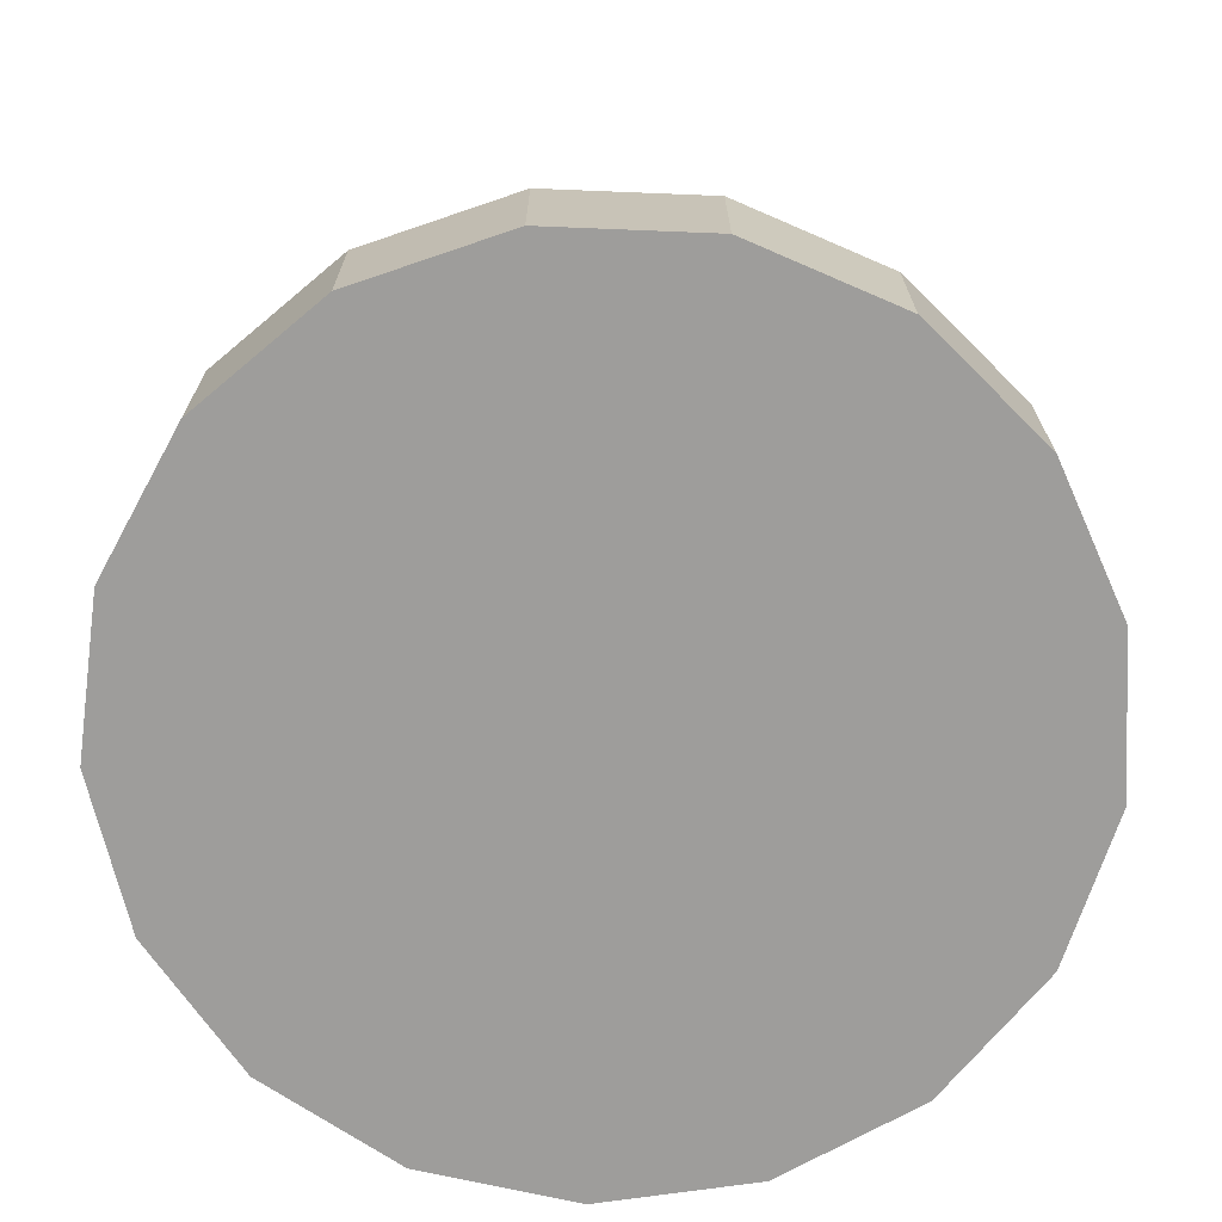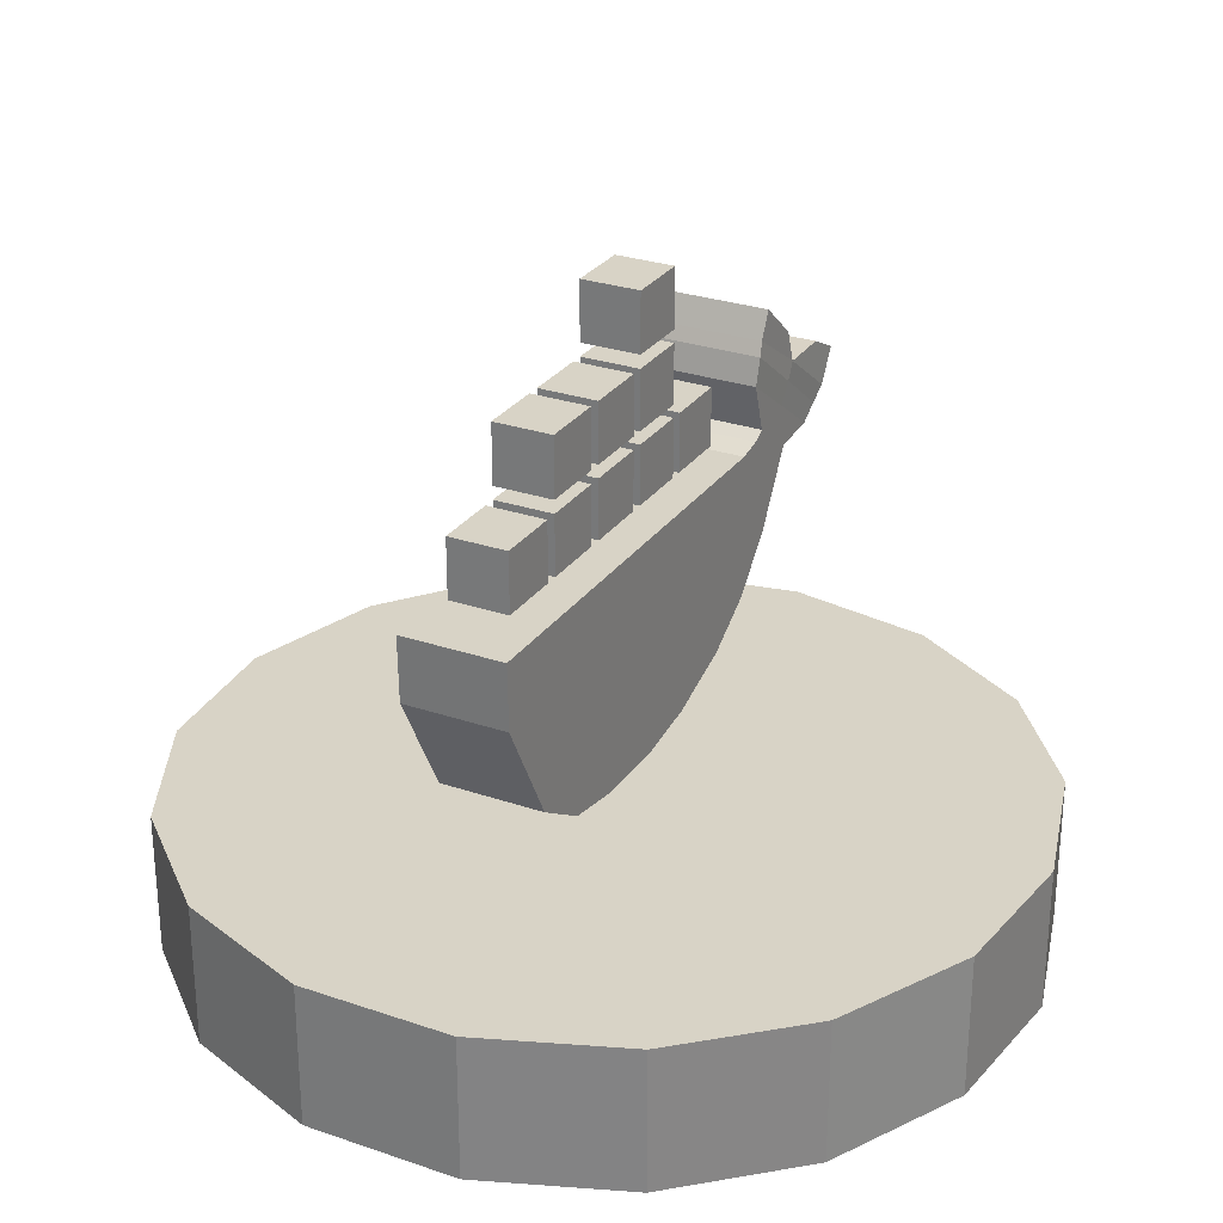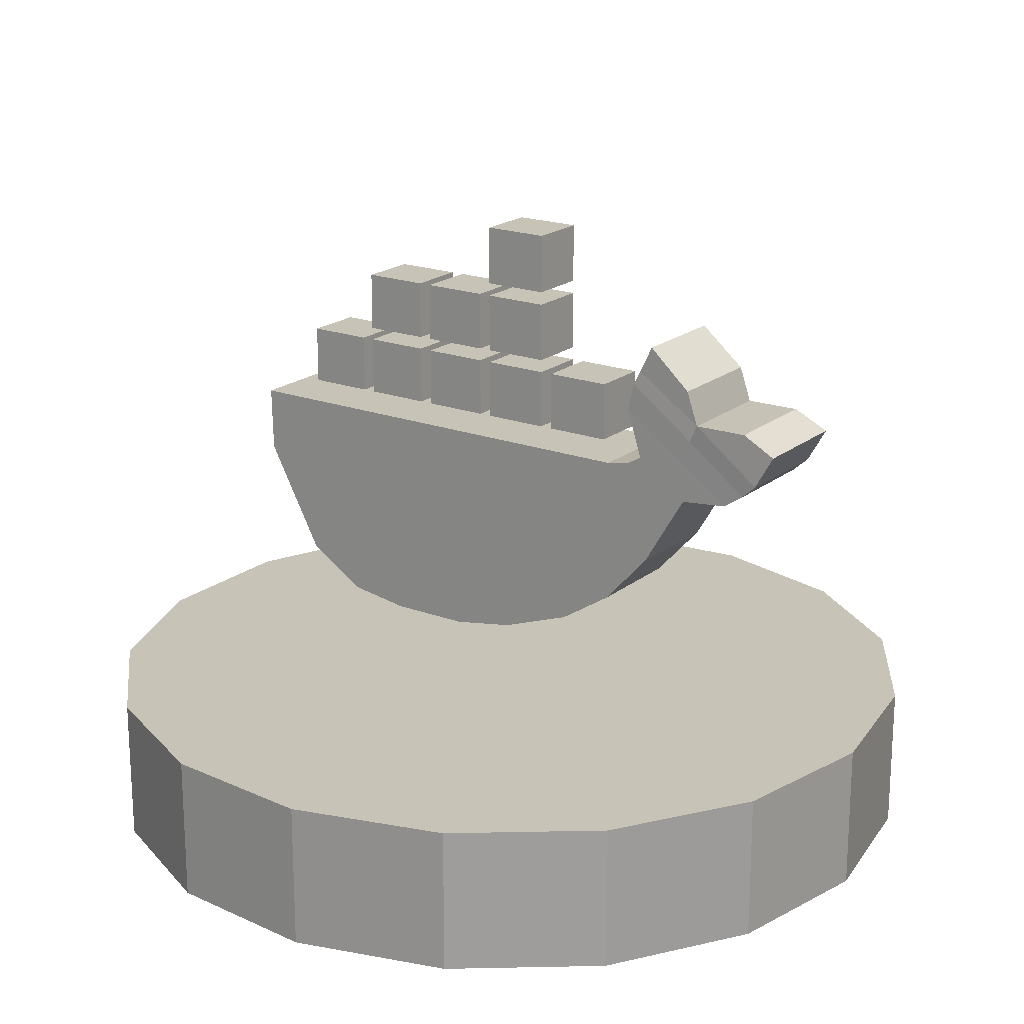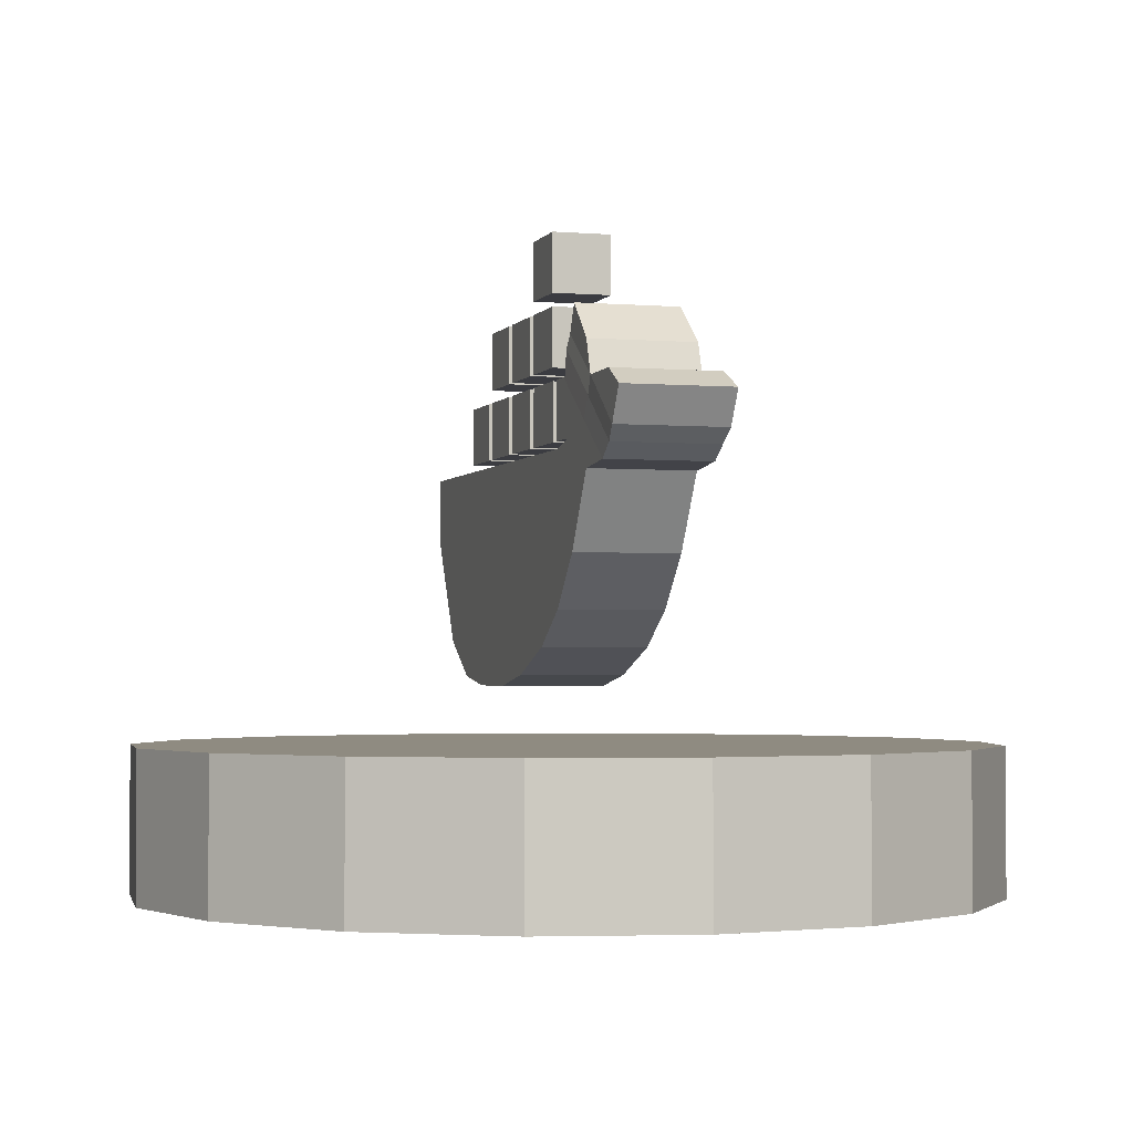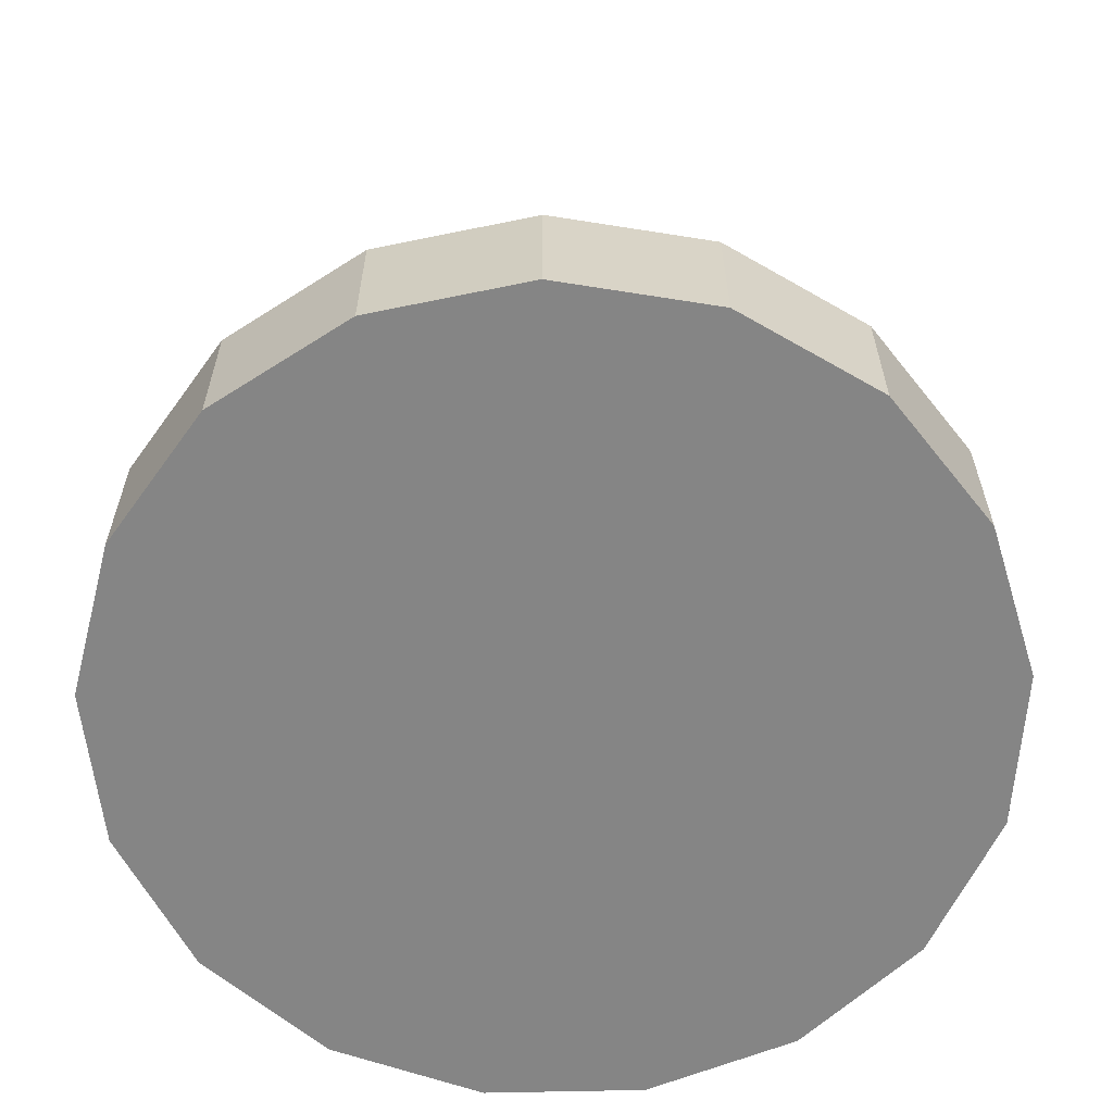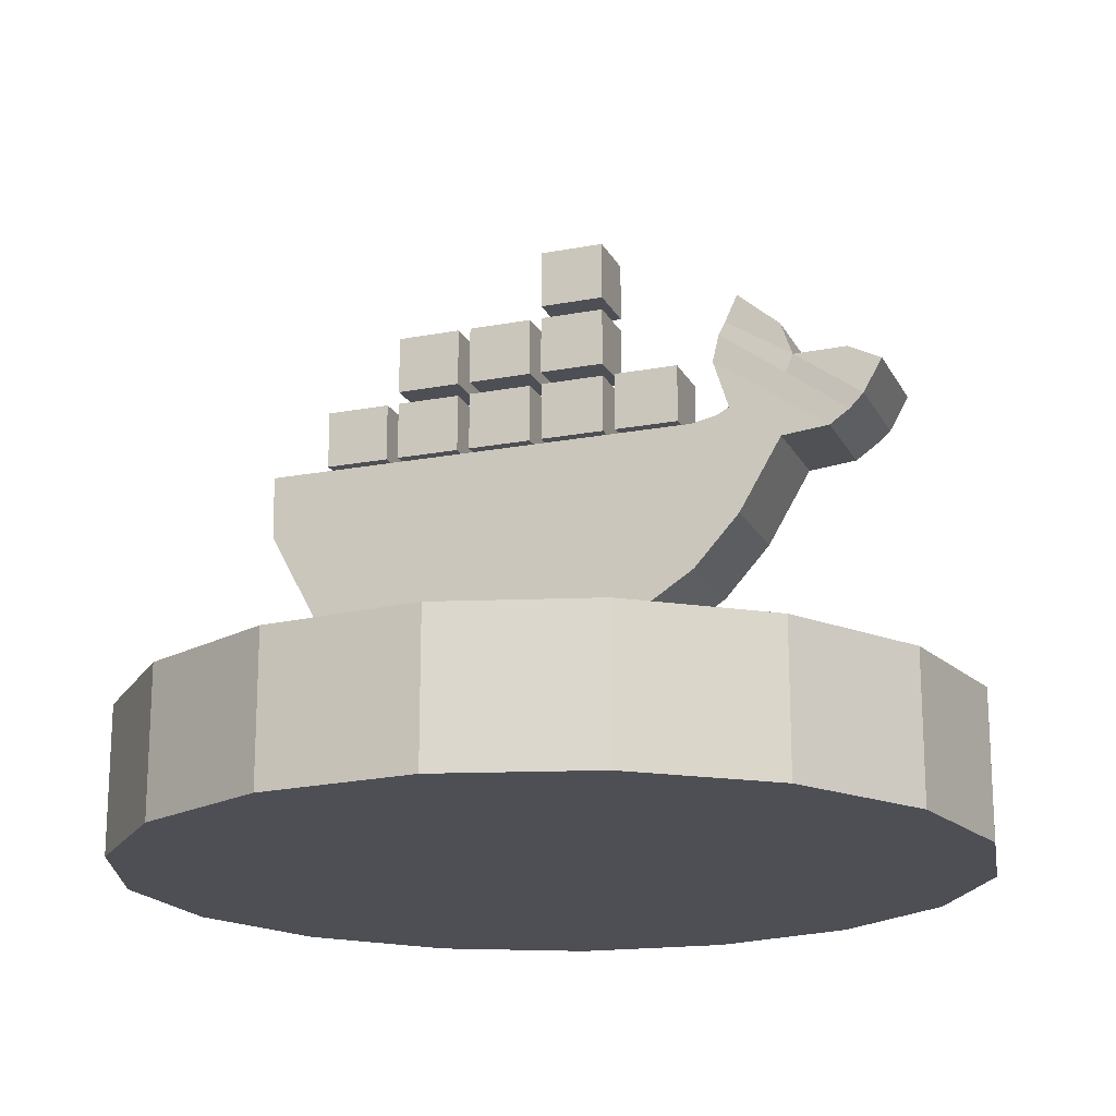
<metadata>
{"format":"obj","ext":"obj","renderer":"f3d","projection":"perspective","resolution":1024,"background":"white","views":[{"elev":-70.6,"azim":82.4,"up":"+Y"},{"elev":27.8,"azim":27.6,"up":"+Y"},{"elev":19.6,"azim":124.9,"up":"+Y"},{"elev":-2.2,"azim":163.3,"up":"+Y"},{"elev":-61.7,"azim":33.1,"up":"+Y"},{"elev":-18.3,"azim":110.2,"up":"+Y"}]}
</metadata>
<code>
o Cube.001_Cube
v -0.07351 0.3094 0.1647
v -0.07351 0.6436 0.1647
v -0.07351 0.3094 0.0425
v -0.07351 0.6436 0.0425
v 0.08557 0.3094 0.1647
v 0.08557 0.6436 0.1647
v 0.08557 0.3094 0.0425
v 0.08557 0.6436 0.0425
v -0.07351 0.3261 -0.0556
v -0.07351 0.6436 -0.0556
v 0.08557 0.3261 -0.0556
v 0.08557 0.6436 -0.0556
v -0.07351 0.3663 -0.1674
v -0.07351 0.6436 -0.1674
v 0.08557 0.3663 -0.1674
v 0.08557 0.6436 -0.1674
v -0.07351 0.4183 -0.2479
v -0.07351 0.6436 -0.2479
v 0.08557 0.4183 -0.2479
v 0.08557 0.6436 -0.2479
v -0.07351 0.4957 -0.3181
v -0.07351 0.6514 -0.2861
v 0.08557 0.4957 -0.3181
v 0.08557 0.6514 -0.2861
v -0.07351 0.3231 0.2559
v -0.07351 0.6436 0.2559
v 0.08557 0.3231 0.2559
v 0.08557 0.6436 0.2559
v -0.07351 0.3781 0.3452
v -0.07351 0.6436 0.3452
v 0.08557 0.3781 0.3452
v 0.08557 0.6436 0.3452
v -0.07351 0.5435 0.4339
v -0.07351 0.6436 0.4364
v 0.08557 0.5435 0.4339
v 0.08557 0.6436 0.4364
v -0.07351 0.6068 -0.384
v -0.07351 0.6624 -0.3059
v 0.08557 0.6068 -0.384
v 0.08557 0.6624 -0.3059
v -0.07351 0.614 -0.457
v -0.07351 0.7377 -0.2822
v 0.08557 0.614 -0.457
v 0.08557 0.7377 -0.2822
v -0.07383 0.6349 -0.4876
v -0.07424 0.7791 -0.2926
v 0.08589 0.6349 -0.4876
v 0.08631 0.7791 -0.2926
v -0.0769 0.6557 -0.5102
v -0.07171 0.8 -0.3023
v 0.08896 0.6557 -0.5102
v 0.08377 0.8 -0.3023
v 0.006031 0.3094 0.0425
v 0.006031 0.6436 0.0425
v 0.006031 0.3094 0.1647
v 0.006031 0.6436 0.1647
v 0.006031 0.3261 -0.0556
v 0.006031 0.6436 -0.0556
v 0.006031 0.3663 -0.1674
v 0.006031 0.6436 -0.1674
v 0.006031 0.4183 -0.2479
v 0.006031 0.6436 -0.2479
v 0.006031 0.4957 -0.3181
v 0.006031 0.6514 -0.2861
v 0.006031 0.3231 0.2559
v 0.006031 0.6436 0.2559
v 0.006031 0.3781 0.3452
v 0.006031 0.6436 0.3452
v 0.006031 0.5435 0.4339
v 0.006031 0.6436 0.4364
v 0.006031 0.6068 -0.384
v 0.006031 0.6624 -0.3059
v 0.006031 0.614 -0.457
v 0.006031 0.7377 -0.2822
v 0.006031 0.6349 -0.4876
v 0.006031 0.7791 -0.2926
v 0.006031 0.6557 -0.5102
v 0.006031 0.8 -0.3023
v -0.07351 0.4765 0.1647
v -0.07351 0.4765 0.0425
v 0.08557 0.4765 0.0425
v 0.08557 0.4765 0.1647
v -0.07351 0.4848 -0.0556
v 0.08557 0.4848 -0.0556
v -0.07351 0.5049 -0.1674
v 0.08557 0.5049 -0.1674
v -0.07351 0.5309 -0.2479
v 0.08557 0.5309 -0.2479
v -0.07351 0.5735 -0.3021
v 0.08557 0.5735 -0.3021
v -0.07351 0.4833 0.2559
v 0.08557 0.4833 0.2559
v -0.07351 0.5108 0.3452
v 0.08557 0.5108 0.3452
v -0.07351 0.5936 0.4351
v 0.08557 0.5936 0.4351
v -0.07351 0.6346 -0.345
v 0.08557 0.6346 -0.345
v -0.07351 0.6739 -0.373
v 0.08557 0.6739 -0.373
v -0.07404 0.705 -0.3935
v 0.0861 0.705 -0.3935
v -0.07431 0.7321 -0.4056
v 0.08637 0.7321 -0.4056
v 0.006031 0.7321 -0.4056
v 0.006031 0.5936 0.4351
v -0.0769 0.7065 -0.539
v 0.08896 0.7065 -0.539
v 0.006031 0.7065 -0.539
v -0.07431 0.7329 -0.4872
v 0.08637 0.7329 -0.4872
v 0.006031 0.7329 -0.4872
v -0.07171 0.8408 -0.3217
v 0.08377 0.8408 -0.3217
v 0.006031 0.8408 -0.3217
v -0.07431 0.7834 -0.3878
v 0.08637 0.7834 -0.3878
v 0.006031 0.7834 -0.3878
f 79 2 4 80
f 81 7 11 84
f 81 8 6 82
f 56 2 26 66
f 53 7 5 55
f 54 4 2 56
f 84 11 15 86
f 53 3 9 57
f 54 8 12 58
f 80 4 10 83
f 60 16 20 62
f 57 9 13 59
f 58 12 16 60
f 83 10 14 85
f 87 18 22 89
f 85 14 18 87
f 86 15 19 88
f 59 13 17 61
f 90 23 39 98
f 88 19 23 90
f 61 17 21 63
f 62 20 24 64
f 65 27 31 67
f 82 6 28 92
f 79 1 25 91
f 55 5 27 65
f 68 30 34 70
f 91 25 29 93
f 66 26 30 68
f 92 28 32 94
f 106 70 34 95
f 94 32 36 96
f 67 31 35 69
f 93 29 33 95
f 72 40 44 74
f 63 21 37 71
f 64 24 40 72
f 89 22 38 97
f 100 43 47 102
f 97 38 42 99
f 98 39 43 100
f 71 37 41 73
f 75 45 49 77
f 73 41 45 75
f 74 44 48 76
f 99 42 46 101
f 104 105 118 117
f 76 48 52 78
f 101 46 50 103
f 102 47 51 104
f 46 76 78 50
f 52 104 117 114
f 42 74 76 46
f 43 73 75 47
f 47 75 77 51
f 39 71 73 43
f 22 64 72 38
f 23 63 71 39
f 38 72 74 42
f 29 67 69 33
f 96 36 70 106
f 28 66 68 32
f 32 68 70 36
f 1 55 65 25
f 25 65 67 29
f 18 62 64 22
f 19 61 63 23
f 15 59 61 19
f 10 58 60 14
f 11 57 59 15
f 14 60 62 18
f 4 54 58 10
f 7 53 57 11
f 8 54 56 6
f 3 53 55 1
f 6 56 66 28
f 35 96 106 69
f 49 103 110 107
f 48 102 104 52
f 45 101 103 49
f 105 104 111 112
f 41 99 101 45
f 40 98 100 44
f 37 97 99 41
f 44 100 102 48
f 21 89 97 37
f 30 93 95 34
f 31 94 96 35
f 69 106 95 33
f 27 92 94 31
f 26 91 93 30
f 2 79 91 26
f 5 82 92 27
f 20 88 90 24
f 24 90 98 40
f 16 86 88 20
f 13 85 87 17
f 17 87 89 21
f 9 83 85 13
f 3 80 83 9
f 12 84 86 16
f 7 81 82 5
f 8 81 84 12
f 1 79 80 3
f 107 110 112 109
f 109 112 111 108
f 104 51 108 111
f 103 105 112 110
f 77 49 107 109
f 51 77 109 108
f 118 115 114 117
f 116 113 115 118
f 78 52 114 115
f 50 78 115 113
f 103 50 113 116
f 105 103 116 118
o Cube.002
v -0.04198 0.6659 0.004109
v -0.04198 0.7561 0.004109
v -0.04198 0.6659 -0.09598
v -0.04198 0.7561 -0.09598
v 0.04825 0.6659 0.004109
v 0.04825 0.7561 0.004109
v 0.04825 0.6659 -0.09598
v 0.04825 0.7561 -0.09598
f 119 120 122 121
f 121 122 126 125
f 125 126 124 123
f 123 124 120 119
f 121 125 123 119
f 126 122 120 124
o Cube.003
v -0.04198 0.6659 -0.1148
v -0.04198 0.7561 -0.1148
v -0.04198 0.6659 -0.2149
v -0.04198 0.7561 -0.2149
v 0.04825 0.6659 -0.1148
v 0.04825 0.7561 -0.1148
v 0.04825 0.6659 -0.2149
v 0.04825 0.7561 -0.2149
f 127 128 130 129
f 129 130 134 133
f 133 134 132 131
f 131 132 128 127
f 129 133 131 127
f 134 130 128 132
o Cube.004
v -0.04198 0.6659 0.1231
v -0.04198 0.7561 0.1231
v -0.04198 0.6659 0.02298
v -0.04198 0.7561 0.02298
v 0.04825 0.6659 0.1231
v 0.04825 0.7561 0.1231
v 0.04825 0.6659 0.02298
v 0.04825 0.7561 0.02298
f 135 136 138 137
f 137 138 142 141
f 141 142 140 139
f 139 140 136 135
f 137 141 139 135
f 142 138 136 140
o Cube.005
v -0.04198 0.6659 0.2429
v -0.04198 0.7561 0.2429
v -0.04198 0.6659 0.1428
v -0.04198 0.7561 0.1428
v 0.04825 0.6659 0.2429
v 0.04825 0.7561 0.2429
v 0.04825 0.6659 0.1428
v 0.04825 0.7561 0.1428
f 143 144 146 145
f 145 146 150 149
f 149 150 148 147
f 147 148 144 143
f 145 149 147 143
f 150 146 144 148
o Cube.006
v -0.04198 0.6659 0.3619
v -0.04198 0.7561 0.3619
v -0.04198 0.6659 0.2618
v -0.04198 0.7561 0.2618
v 0.04825 0.6659 0.3619
v 0.04825 0.7561 0.3619
v 0.04825 0.6659 0.2618
v 0.04825 0.7561 0.2618
f 151 152 154 153
f 153 154 158 157
f 157 158 156 155
f 155 156 152 151
f 153 157 155 151
f 158 154 152 156
o Cube.007_Cube.008
v -0.04198 0.7759 0.1231
v -0.04198 0.8661 0.1231
v -0.04198 0.7759 0.02298
v -0.04198 0.8661 0.02298
v 0.04825 0.7759 0.1231
v 0.04825 0.8661 0.1231
v 0.04825 0.7759 0.02298
v 0.04825 0.8661 0.02298
f 159 160 162 161
f 161 162 166 165
f 165 166 164 163
f 163 164 160 159
f 161 165 163 159
f 166 162 160 164
o Cube.008_Cube.009
v -0.04198 0.7759 0.2429
v -0.04198 0.8661 0.2429
v -0.04198 0.7759 0.1428
v -0.04198 0.8661 0.1428
v 0.04825 0.7759 0.2429
v 0.04825 0.8661 0.2429
v 0.04825 0.7759 0.1428
v 0.04825 0.8661 0.1428
f 167 168 170 169
f 169 170 174 173
f 173 174 172 171
f 171 172 168 167
f 169 173 171 167
f 174 170 168 172
o Cube.009_Cube.010
v -0.04198 0.7759 0.004568
v -0.04198 0.8661 0.004568
v -0.04198 0.7759 -0.09552
v -0.04198 0.8661 -0.09552
v 0.04825 0.7759 0.004568
v 0.04825 0.8661 0.004568
v 0.04825 0.7759 -0.09552
v 0.04825 0.8661 -0.09552
f 175 176 178 177
f 177 178 182 181
f 181 182 180 179
f 179 180 176 175
f 177 181 179 175
f 182 178 176 180
o Cube.010_Cube.011
v -0.04198 0.8862 0.004568
v -0.04198 0.9764 0.004568
v -0.04198 0.8862 -0.09552
v -0.04198 0.9764 -0.09552
v 0.04825 0.8862 0.004568
v 0.04825 0.9764 0.004568
v 0.04825 0.8862 -0.09552
v 0.04825 0.9764 -0.09552
f 183 184 186 185
f 185 186 190 189
f 189 190 188 187
f 187 188 184 183
f 185 189 187 183
f 190 186 184 188
o Circle_Circle.001
v 0 0 0
v 0 0 -0.65
v -0.2348 0 -0.6061
v -0.4379 0 -0.4804
v -0.5819 0 -0.2897
v -0.6472 0 -0.05997
v -0.6252 0 0.1779
v -0.5187 0 0.3917
v -0.3422 0 0.5526
v -0.1194 0 0.6389
v 0.1194 0 0.6389
v 0.3422 0 0.5526
v 0.5187 0 0.3917
v 0.6252 0 0.1779
v 0.6472 0 -0.05997
v 0.5819 0 -0.2897
v 0.4379 0 -0.4804
v 0.2348 0 -0.6061
v 0 0.223 0
v 0 0.223 -0.65
v -0.2348 0.223 -0.6061
v -0.4379 0.223 -0.4804
v -0.5819 0.223 -0.2897
v -0.6472 0.223 -0.05997
v -0.6252 0.223 0.1779
v -0.5187 0.223 0.3917
v -0.3422 0.223 0.5526
v -0.1194 0.223 0.6389
v 0.1194 0.223 0.6389
v 0.3422 0.223 0.5526
v 0.5187 0.223 0.3917
v 0.6252 0.223 0.1779
v 0.6472 0.223 -0.05997
v 0.5819 0.223 -0.2897
v 0.4379 0.223 -0.4804
v 0.2348 0.223 -0.6061
f 191 193 192
f 191 194 193
f 191 195 194
f 191 196 195
f 191 197 196
f 191 198 197
f 191 199 198
f 191 200 199
f 191 201 200
f 191 202 201
f 191 203 202
f 191 204 203
f 191 205 204
f 191 206 205
f 191 207 206
f 191 208 207
f 191 192 208
f 209 210 211
f 209 211 212
f 209 212 213
f 209 213 214
f 209 214 215
f 209 215 216
f 209 216 217
f 209 217 218
f 209 218 219
f 209 219 220
f 209 220 221
f 209 221 222
f 209 222 223
f 209 223 224
f 209 224 225
f 209 225 226
f 209 226 210
f 198 199 217 216
f 202 203 221 220
f 206 207 225 224
f 195 196 214 213
f 192 193 211 210
f 199 200 218 217
f 203 204 222 221
f 207 208 226 225
f 196 197 215 214
f 200 201 219 218
f 204 205 223 222
f 193 194 212 211
f 208 192 210 226
f 197 198 216 215
f 201 202 220 219
f 205 206 224 223
f 194 195 213 212

</code>
